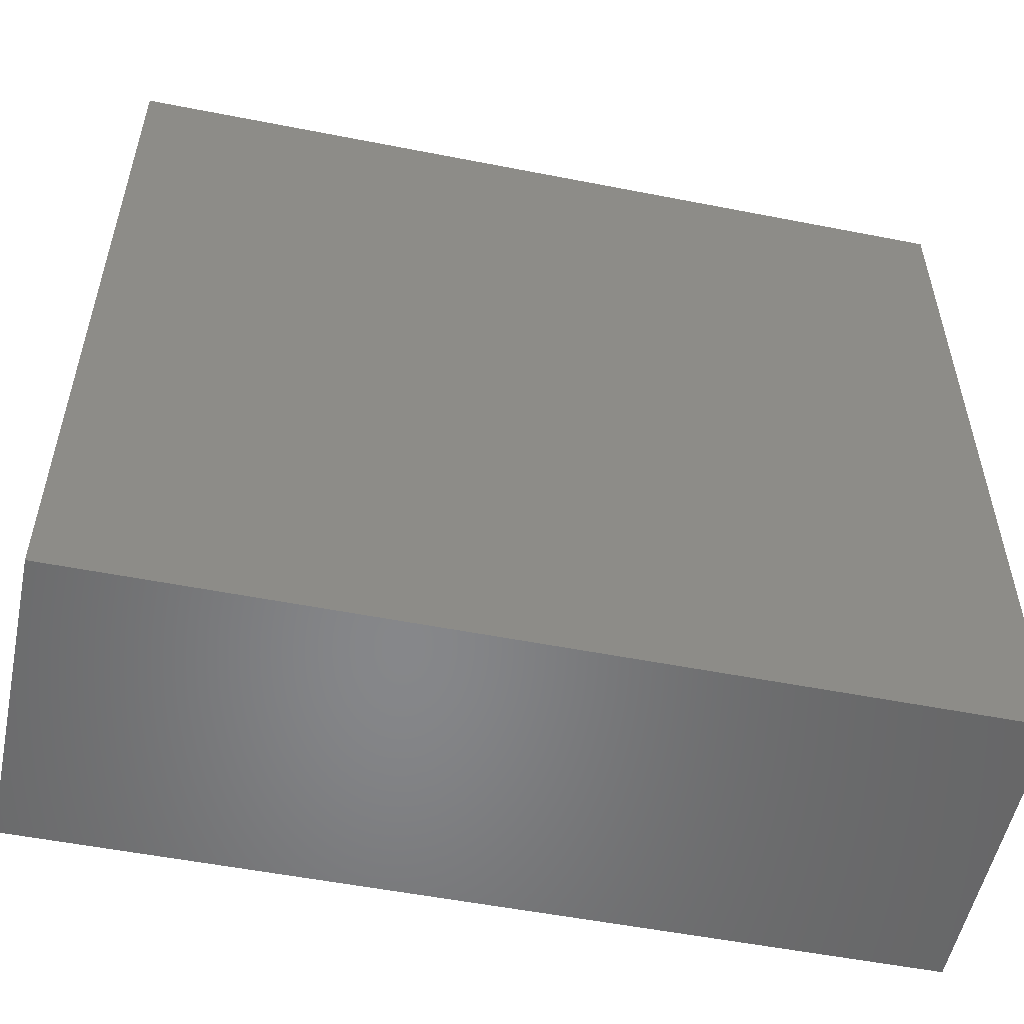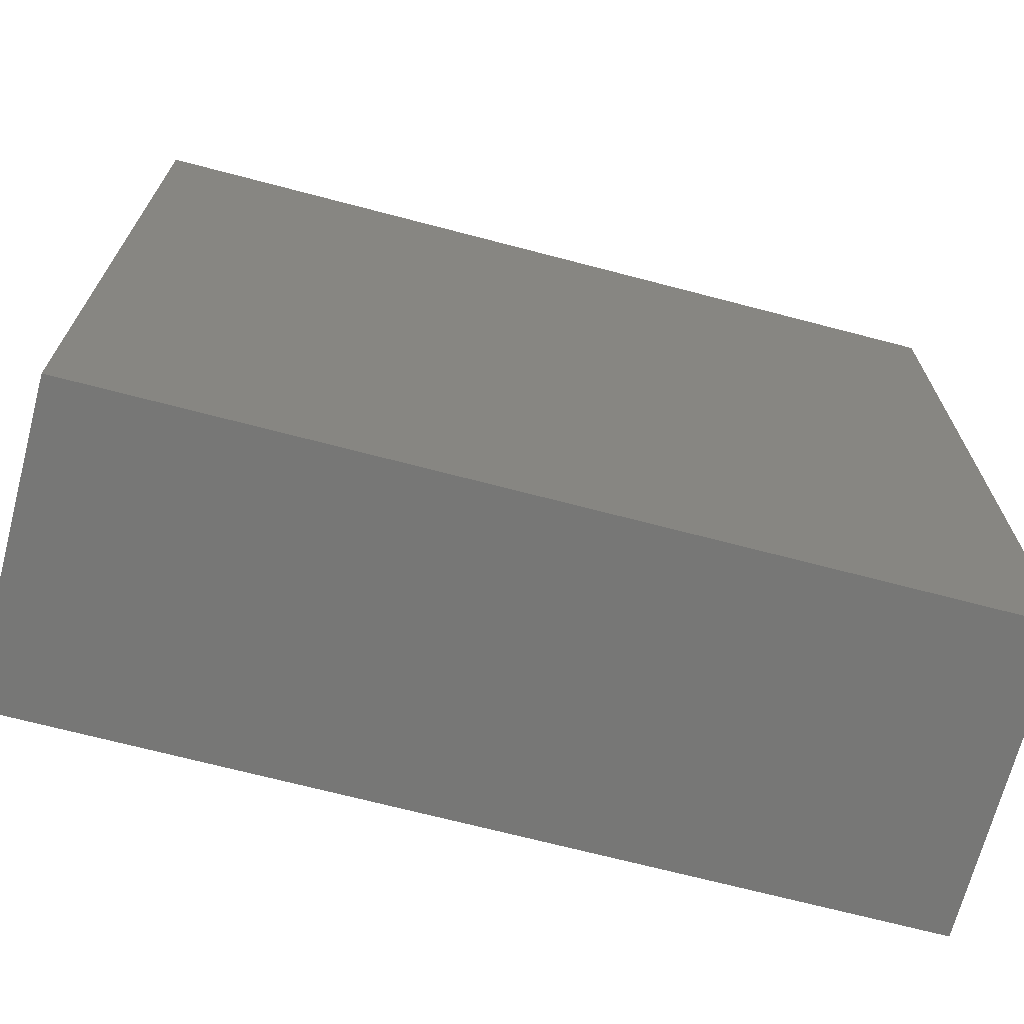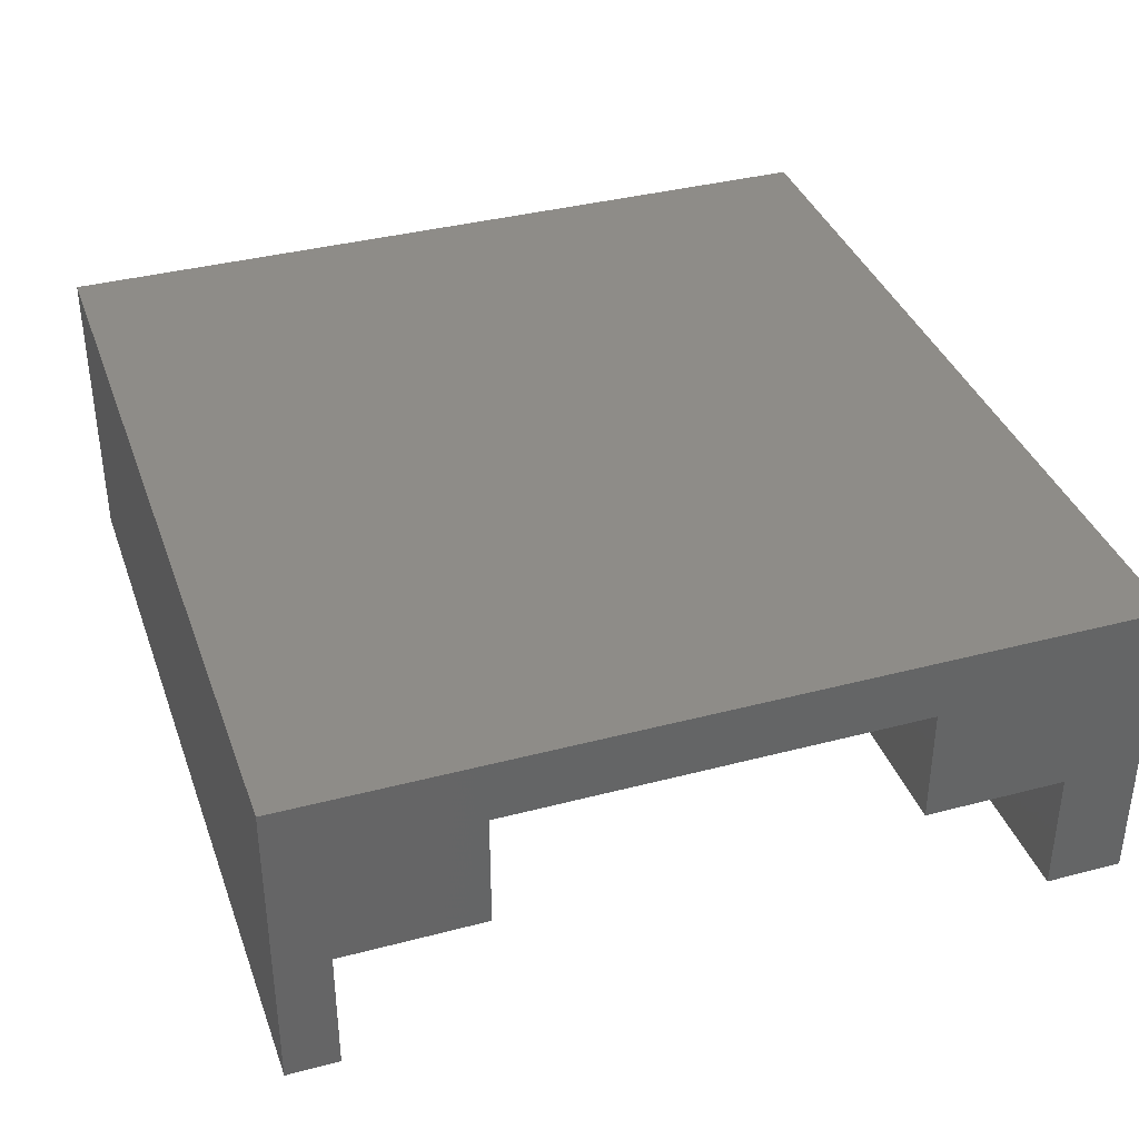
<metadata>
{"format":"stl","ext":"stl","renderer":"f3d","projection":"perspective","resolution":1024,"background":"white","views":[{"elev":-53.8,"azim":-11.8,"up":"+Y"},{"elev":-69.6,"azim":-14.7,"up":"+Y"},{"elev":37.2,"azim":-108.7,"up":"+Z"}]}
</metadata>
<code>
# stl→obj: 344 verts, 684 faces
v 0 0 0
v 0 -1.5 0
v 0 0 2.5
v 0 2.75 2.5
v 0 2.75 4.8
v 0 13.5 2.5
v 0 14.5 0
v 0 13.5 0
v 0 14.5 6
v 0 10.75 4.8
v 0 10.75 2.5
v 0 -1.5 6
v 17 -1.5 6
v 17 14.5 6
v 17 14.5 0
v 17 -1.5 0
v 14.9 0 0
v 14.9 13.5 0
v 8.735 2.196 2.5
v 14.9 0 2.5
v 8.746 2.098 2.5
v 8.746 10.9 2.5
v 8.75 11 2.5
v 8.715 2.292 2.5
v 8.735 10.8 2.5
v 8.689 2.386 2.5
v 8.715 10.71 2.5
v 8.655 2.478 2.5
v 8.689 10.61 2.5
v 8.614 2.567 2.5
v 8.655 10.52 2.5
v 8.566 2.653 2.5
v 8.614 10.43 2.5
v 8.511 2.735 2.5
v 8.566 10.35 2.5
v 8.511 10.27 2.5
v 8.451 2.812 2.5
v 8.451 10.19 2.5
v 8.384 2.884 2.5
v 8.384 10.12 2.5
v 8.312 2.951 2.5
v 8.312 10.05 2.5
v 8.235 3.011 2.5
v 8.235 9.989 2.5
v 8.153 3.066 2.5
v 8.153 9.934 2.5
v 8.067 3.114 2.5
v 8.067 9.886 2.5
v 7.978 3.155 2.5
v 7.978 9.845 2.5
v 7.886 3.189 2.5
v 7.886 9.811 2.5
v 7.792 3.215 2.5
v 7.792 9.785 2.5
v 7.696 3.235 2.5
v 7.696 9.765 2.5
v 7.598 3.246 2.5
v 7.598 9.754 2.5
v 7.5 3.25 2.5
v 7.5 9.75 2.5
v 7.402 3.246 2.5
v 7.402 9.754 2.5
v 7.304 3.235 2.5
v 7.304 9.765 2.5
v 7.208 3.215 2.5
v 7.208 9.785 2.5
v 7.114 3.189 2.5
v 7.114 9.811 2.5
v 7.022 3.155 2.5
v 7.022 9.845 2.5
v 6.933 3.114 2.5
v 6.933 9.886 2.5
v 6.847 3.066 2.5
v 6.847 9.934 2.5
v 6.1 2.75 2.5
v 6.765 3.011 2.5
v 6.688 2.951 2.5
v 6.765 9.989 2.5
v 6.616 2.884 2.5
v 6.688 10.05 2.5
v 6.549 2.812 2.5
v 6.616 10.12 2.5
v 6.489 2.735 2.5
v 6.549 10.19 2.5
v 6.434 2.653 2.5
v 6.489 10.27 2.5
v 6.386 2.567 2.5
v 6.1 10.75 2.5
v 6.345 2.478 2.5
v 6.434 10.35 2.5
v 6.311 2.386 2.5
v 6.386 10.43 2.5
v 6.285 2.292 2.5
v 6.345 10.52 2.5
v 6.265 2.196 2.5
v 6.311 10.61 2.5
v 6.254 2.098 2.5
v 6.285 10.71 2.5
v 6.25 2 2.5
v 6.265 10.8 2.5
v 8.75 2 2.5
v 8.746 1.902 2.5
v 8.735 1.804 2.5
v 8.715 1.708 2.5
v 8.689 1.614 2.5
v 8.655 1.522 2.5
v 8.614 1.433 2.5
v 8.566 1.347 2.5
v 8.511 1.265 2.5
v 8.451 1.188 2.5
v 8.384 1.116 2.5
v 8.312 1.049 2.5
v 8.235 0.9887 2.5
v 8.153 0.9342 2.5
v 8.067 0.8862 2.5
v 7.978 0.8451 2.5
v 7.886 0.8112 2.5
v 7.792 0.7845 2.5
v 7.696 0.7654 2.5
v 7.598 0.7539 2.5
v 7.5 0.75 2.5
v 6.254 10.9 2.5
v 6.254 1.902 2.5
v 6.265 1.804 2.5
v 7.402 0.7539 2.5
v 7.304 0.7654 2.5
v 7.208 0.7845 2.5
v 7.114 0.8112 2.5
v 7.022 0.8451 2.5
v 6.933 0.8862 2.5
v 6.847 0.9342 2.5
v 6.765 0.9887 2.5
v 6.688 1.049 2.5
v 6.616 1.116 2.5
v 6.549 1.188 2.5
v 6.489 1.265 2.5
v 6.434 1.347 2.5
v 6.386 1.433 2.5
v 6.345 1.522 2.5
v 6.311 1.614 2.5
v 6.285 1.708 2.5
v 14.9 13.5 2.5
v 8.746 11.1 2.5
v 8.735 11.2 2.5
v 8.715 11.29 2.5
v 8.689 11.39 2.5
v 8.655 11.48 2.5
v 8.614 11.57 2.5
v 8.566 11.65 2.5
v 8.511 11.73 2.5
v 8.451 11.81 2.5
v 8.384 11.88 2.5
v 8.312 11.95 2.5
v 8.235 12.01 2.5
v 8.153 12.07 2.5
v 8.067 12.11 2.5
v 7.978 12.15 2.5
v 7.886 12.19 2.5
v 7.792 12.22 2.5
v 7.696 12.23 2.5
v 7.598 12.25 2.5
v 7.5 12.25 2.5
v 7.402 12.25 2.5
v 7.304 12.23 2.5
v 6.25 11 2.5
v 6.254 11.1 2.5
v 6.265 11.2 2.5
v 6.285 11.29 2.5
v 6.311 11.39 2.5
v 6.345 11.48 2.5
v 6.386 11.57 2.5
v 6.434 11.65 2.5
v 6.489 11.73 2.5
v 6.549 11.81 2.5
v 6.616 11.88 2.5
v 6.688 11.95 2.5
v 6.765 12.01 2.5
v 6.847 12.07 2.5
v 6.933 12.11 2.5
v 7.022 12.15 2.5
v 7.114 12.19 2.5
v 7.208 12.22 2.5
v 6.1 10.75 4.8
v 6.1 2.75 4.8
v 8.746 2.098 -0.5
v 8.75 2 -0.5
v 7.5 3.25 -0.5
v 7.402 3.246 -0.5
v 7.5 0.75 -0.5
v 7.598 0.7539 -0.5
v 8.384 2.884 -0.5
v 8.312 2.951 -0.5
v 6.549 2.812 -0.5
v 6.616 2.884 -0.5
v 7.022 3.155 -0.5
v 6.933 3.114 -0.5
v 6.386 1.433 -0.5
v 6.345 1.522 -0.5
v 8.614 2.567 -0.5
v 8.655 2.478 -0.5
v 7.978 3.155 -0.5
v 7.886 3.189 -0.5
v 8.153 3.066 -0.5
v 8.067 3.114 -0.5
v 6.311 2.386 -0.5
v 6.345 2.478 -0.5
v 7.304 3.235 -0.5
v 7.208 3.215 -0.5
v 8.689 1.614 -0.5
v 8.655 1.522 -0.5
v 8.715 2.292 -0.5
v 8.735 2.196 -0.5
v 8.451 2.812 -0.5
v 8.511 2.735 -0.5
v 8.566 2.653 -0.5
v 7.696 3.235 -0.5
v 7.598 3.246 -0.5
v 7.792 3.215 -0.5
v 8.235 3.011 -0.5
v 6.254 2.098 -0.5
v 6.265 2.196 -0.5
v 8.746 1.902 -0.5
v 8.735 1.804 -0.5
v 8.715 1.708 -0.5
v 8.689 2.386 -0.5
v 8.614 1.433 -0.5
v 8.566 1.347 -0.5
v 8.511 1.265 -0.5
v 8.451 1.188 -0.5
v 8.384 1.116 -0.5
v 8.312 1.049 -0.5
v 8.235 0.9887 -0.5
v 8.153 0.9342 -0.5
v 8.067 0.8862 -0.5
v 7.978 0.8451 -0.5
v 7.886 0.8112 -0.5
v 7.792 0.7845 -0.5
v 7.696 0.7654 -0.5
v 7.402 0.7539 -0.5
v 7.304 0.7654 -0.5
v 7.208 0.7845 -0.5
v 7.114 0.8112 -0.5
v 7.114 3.189 -0.5
v 7.022 0.8451 -0.5
v 6.933 0.8862 -0.5
v 6.847 0.9342 -0.5
v 6.847 3.066 -0.5
v 6.765 0.9887 -0.5
v 6.765 3.011 -0.5
v 6.688 1.049 -0.5
v 6.688 2.951 -0.5
v 6.616 1.116 -0.5
v 6.549 1.188 -0.5
v 6.489 1.265 -0.5
v 6.489 2.735 -0.5
v 6.434 1.347 -0.5
v 6.434 2.653 -0.5
v 6.386 2.567 -0.5
v 6.311 1.614 -0.5
v 6.285 1.708 -0.5
v 6.285 2.292 -0.5
v 6.265 1.804 -0.5
v 6.254 1.902 -0.5
v 6.25 2 -0.5
v 8.153 12.07 -0.5
v 8.067 12.11 -0.5
v 7.022 12.15 -0.5
v 6.933 12.11 -0.5
v 6.311 11.39 -0.5
v 6.345 11.48 -0.5
v 6.434 10.35 -0.5
v 6.386 10.43 -0.5
v 8.715 11.29 -0.5
v 8.735 11.2 -0.5
v 8.689 11.39 -0.5
v 8.384 11.88 -0.5
v 8.451 11.81 -0.5
v 7.978 12.15 -0.5
v 8.746 10.9 -0.5
v 8.746 11.1 -0.5
v 8.75 11 -0.5
v 8.735 10.8 -0.5
v 8.715 10.71 -0.5
v 8.689 10.61 -0.5
v 8.655 10.52 -0.5
v 8.655 11.48 -0.5
v 8.614 10.43 -0.5
v 8.614 11.57 -0.5
v 8.566 10.35 -0.5
v 8.566 11.65 -0.5
v 8.511 10.27 -0.5
v 8.511 11.73 -0.5
v 8.451 10.19 -0.5
v 8.384 10.12 -0.5
v 8.312 10.05 -0.5
v 8.312 11.95 -0.5
v 8.235 9.989 -0.5
v 8.235 12.01 -0.5
v 8.153 9.934 -0.5
v 8.067 9.886 -0.5
v 7.978 9.845 -0.5
v 7.886 9.811 -0.5
v 7.886 12.19 -0.5
v 7.792 9.785 -0.5
v 7.792 12.22 -0.5
v 7.696 9.765 -0.5
v 7.696 12.23 -0.5
v 7.598 9.754 -0.5
v 7.598 12.25 -0.5
v 7.5 9.75 -0.5
v 7.5 12.25 -0.5
v 7.402 9.754 -0.5
v 7.402 12.25 -0.5
v 7.304 9.765 -0.5
v 7.304 12.23 -0.5
v 7.208 9.785 -0.5
v 7.208 12.22 -0.5
v 7.114 9.811 -0.5
v 7.114 12.19 -0.5
v 7.022 9.845 -0.5
v 6.933 9.886 -0.5
v 6.847 9.934 -0.5
v 6.847 12.07 -0.5
v 6.765 9.989 -0.5
v 6.765 12.01 -0.5
v 6.688 10.05 -0.5
v 6.688 11.95 -0.5
v 6.616 10.12 -0.5
v 6.616 11.88 -0.5
v 6.549 10.19 -0.5
v 6.549 11.81 -0.5
v 6.489 10.27 -0.5
v 6.489 11.73 -0.5
v 6.434 11.65 -0.5
v 6.386 11.57 -0.5
v 6.345 10.52 -0.5
v 6.311 10.61 -0.5
v 6.285 10.71 -0.5
v 6.285 11.29 -0.5
v 6.265 10.8 -0.5
v 6.265 11.2 -0.5
v 6.254 10.9 -0.5
v 6.254 11.1 -0.5
v 6.25 11 -0.5
f 1 2 3
f 4 3 5
f 6 7 8
f 7 6 9
f 10 6 11
f 6 10 9
f 5 9 10
f 5 12 9
f 3 12 5
f 12 3 2
f 9 13 14
f 13 9 12
f 13 15 14
f 15 13 16
f 15 9 14
f 9 15 7
f 16 17 15
f 2 17 16
f 17 2 1
f 18 15 17
f 7 18 8
f 18 7 15
f 2 13 12
f 13 2 16
f 19 20 21
f 20 22 23
f 24 20 19
f 20 25 22
f 26 20 24
f 20 27 25
f 28 20 26
f 20 29 27
f 30 20 28
f 20 31 29
f 32 20 30
f 20 33 31
f 34 20 32
f 20 35 33
f 36 20 34
f 20 36 35
f 37 36 34
f 37 38 36
f 39 38 37
f 39 40 38
f 41 40 39
f 41 42 40
f 43 42 41
f 43 44 42
f 45 44 43
f 45 46 44
f 47 46 45
f 47 48 46
f 49 48 47
f 49 50 48
f 51 50 49
f 51 52 50
f 53 52 51
f 53 54 52
f 55 54 53
f 55 56 54
f 57 56 55
f 57 58 56
f 59 58 57
f 59 60 58
f 61 60 59
f 61 62 60
f 63 62 61
f 63 64 62
f 65 64 63
f 65 66 64
f 67 66 65
f 67 68 66
f 69 68 67
f 69 70 68
f 71 70 69
f 71 72 70
f 73 72 71
f 73 74 72
f 75 73 76
f 73 75 74
f 75 76 77
f 74 75 78
f 75 77 79
f 78 75 80
f 75 79 81
f 80 75 82
f 75 81 83
f 82 75 84
f 75 83 85
f 84 75 86
f 75 85 87
f 88 86 75
f 75 87 89
f 86 88 90
f 75 89 91
f 90 88 92
f 75 91 93
f 92 88 94
f 75 93 95
f 94 88 96
f 75 95 97
f 96 88 98
f 75 97 99
f 98 88 100
f 21 20 101
f 20 102 101
f 20 103 102
f 20 104 103
f 20 105 104
f 20 106 105
f 20 107 106
f 20 108 107
f 20 109 108
f 20 110 109
f 20 111 110
f 20 112 111
f 20 113 112
f 20 114 113
f 20 115 114
f 20 116 115
f 20 117 116
f 20 118 117
f 20 119 118
f 20 120 119
f 20 121 120
f 3 121 20
f 100 88 122
f 123 75 99
f 4 123 124
f 121 3 125
f 3 126 125
f 3 127 126
f 3 128 127
f 3 129 128
f 3 130 129
f 3 131 130
f 3 132 131
f 3 133 132
f 3 134 133
f 3 135 134
f 3 136 135
f 3 137 136
f 3 138 137
f 3 139 138
f 3 140 139
f 3 141 140
f 3 124 141
f 4 124 3
f 123 4 75
f 20 23 142
f 143 142 23
f 144 142 143
f 145 142 144
f 146 142 145
f 147 142 146
f 148 142 147
f 149 142 148
f 150 142 149
f 151 142 150
f 152 142 151
f 153 142 152
f 154 142 153
f 155 142 154
f 156 142 155
f 157 142 156
f 158 142 157
f 159 142 158
f 160 142 159
f 161 142 160
f 162 142 161
f 6 162 163
f 6 163 164
f 122 88 165
f 88 166 165
f 88 167 166
f 88 168 167
f 11 168 88
f 6 168 11
f 168 6 169
f 169 6 170
f 170 6 171
f 171 6 172
f 172 6 173
f 173 6 174
f 174 6 175
f 175 6 176
f 176 6 177
f 177 6 178
f 178 6 179
f 179 6 180
f 180 6 181
f 162 6 142
f 182 6 164
f 181 6 182
f 17 142 18
f 142 17 20
f 8 142 6
f 142 8 18
f 17 3 20
f 3 17 1
f 5 183 184
f 183 5 10
f 75 183 88
f 183 75 184
f 11 183 10
f 183 11 88
f 75 5 184
f 5 75 4
f 101 185 21
f 185 101 186
f 187 61 59
f 61 187 188
f 189 120 121
f 120 189 190
f 191 41 39
f 41 191 192
f 193 79 194
f 79 193 81
f 195 71 69
f 71 195 196
f 197 139 198
f 139 197 138
f 28 199 30
f 199 28 200
f 201 51 49
f 51 201 202
f 203 47 45
f 47 203 204
f 205 89 206
f 89 205 91
f 207 65 63
f 65 207 208
f 106 209 105
f 209 106 210
f 19 211 24
f 211 19 212
f 21 212 19
f 212 21 185
f 34 213 37
f 213 34 214
f 37 191 39
f 191 37 213
f 30 215 32
f 215 30 199
f 216 57 55
f 57 216 217
f 202 53 51
f 53 202 218
f 217 59 57
f 59 217 187
f 204 49 47
f 49 204 201
f 219 45 43
f 45 219 203
f 220 95 221
f 95 220 97
f 222 185 186
f 223 185 222
f 223 212 185
f 224 212 223
f 224 211 212
f 209 211 224
f 209 225 211
f 210 225 209
f 210 200 225
f 226 200 210
f 226 199 200
f 227 199 226
f 227 215 199
f 228 215 227
f 228 214 215
f 229 214 228
f 229 213 214
f 230 213 229
f 230 191 213
f 231 191 230
f 231 192 191
f 232 192 231
f 232 219 192
f 233 219 232
f 233 203 219
f 234 203 233
f 234 204 203
f 235 204 234
f 235 201 204
f 236 201 235
f 236 202 201
f 237 202 236
f 237 218 202
f 238 218 237
f 238 216 218
f 190 216 238
f 190 217 216
f 189 217 190
f 189 187 217
f 239 187 189
f 239 188 187
f 240 188 239
f 240 207 188
f 241 207 240
f 241 208 207
f 242 208 241
f 242 243 208
f 244 243 242
f 244 195 243
f 245 195 244
f 245 196 195
f 246 196 245
f 246 247 196
f 248 247 246
f 248 249 247
f 250 249 248
f 250 251 249
f 252 251 250
f 252 194 251
f 253 194 252
f 253 193 194
f 254 193 253
f 254 255 193
f 256 255 254
f 256 257 255
f 197 257 256
f 197 258 257
f 198 258 197
f 198 206 258
f 259 206 198
f 259 205 206
f 260 205 259
f 260 261 205
f 262 261 260
f 262 221 261
f 263 221 262
f 263 220 221
f 220 263 264
f 258 85 257
f 85 258 87
f 206 87 258
f 87 206 89
f 261 91 205
f 91 261 93
f 264 97 220
f 97 264 99
f 249 77 76
f 77 249 251
f 196 73 71
f 73 196 247
f 251 79 77
f 79 251 194
f 188 63 61
f 63 188 207
f 190 119 120
f 119 190 238
f 232 112 113
f 112 232 231
f 231 111 112
f 111 231 230
f 234 114 115
f 114 234 233
f 107 210 106
f 210 107 226
f 240 125 126
f 125 240 239
f 245 129 130
f 129 245 244
f 242 127 128
f 127 242 241
f 239 121 125
f 121 239 189
f 253 136 254
f 136 253 135
f 256 138 197
f 138 256 137
f 252 135 253
f 135 252 134
f 262 123 263
f 123 262 124
f 26 200 28
f 200 26 225
f 24 225 26
f 225 24 211
f 32 214 34
f 214 32 215
f 218 55 53
f 55 218 216
f 192 43 41
f 43 192 219
f 257 83 255
f 83 257 85
f 255 81 193
f 81 255 83
f 221 93 261
f 93 221 95
f 263 99 264
f 99 263 123
f 247 76 73
f 76 247 249
f 208 67 65
f 67 208 243
f 243 69 67
f 69 243 195
f 238 118 119
f 118 238 237
f 235 115 116
f 115 235 234
f 237 117 118
f 117 237 236
f 111 229 110
f 229 111 230
f 233 113 114
f 113 233 232
f 110 228 109
f 228 110 229
f 108 226 107
f 226 108 227
f 105 224 104
f 224 105 209
f 103 222 102
f 222 103 223
f 102 186 101
f 186 102 222
f 250 132 133
f 132 250 248
f 246 130 131
f 130 246 245
f 244 128 129
f 128 244 242
f 241 126 127
f 126 241 240
f 254 137 256
f 137 254 136
f 252 133 134
f 133 252 250
f 259 141 260
f 141 259 140
f 260 124 262
f 124 260 141
f 236 116 117
f 116 236 235
f 109 227 108
f 227 109 228
f 104 223 103
f 223 104 224
f 248 131 132
f 131 248 246
f 198 140 259
f 140 198 139
f 265 156 155
f 156 265 266
f 267 179 180
f 179 267 268
f 269 170 270
f 170 269 169
f 271 92 272
f 92 271 90
f 144 273 145
f 273 144 274
f 145 275 146
f 275 145 273
f 151 276 152
f 276 151 277
f 266 157 156
f 157 266 278
f 279 280 281
f 282 280 279
f 282 274 280
f 283 274 282
f 283 273 274
f 284 273 283
f 284 275 273
f 285 275 284
f 285 286 275
f 287 286 285
f 287 288 286
f 289 288 287
f 289 290 288
f 291 290 289
f 291 292 290
f 293 292 291
f 293 277 292
f 294 277 293
f 294 276 277
f 295 276 294
f 295 296 276
f 297 296 295
f 297 298 296
f 299 298 297
f 299 265 298
f 300 265 299
f 300 266 265
f 301 266 300
f 301 278 266
f 302 278 301
f 302 303 278
f 304 303 302
f 304 305 303
f 306 305 304
f 306 307 305
f 308 307 306
f 308 309 307
f 310 309 308
f 310 311 309
f 312 311 310
f 312 313 311
f 314 313 312
f 314 315 313
f 316 315 314
f 316 317 315
f 318 317 316
f 318 319 317
f 320 319 318
f 320 267 319
f 321 267 320
f 321 268 267
f 322 268 321
f 322 323 268
f 324 323 322
f 324 325 323
f 326 325 324
f 326 327 325
f 328 327 326
f 328 329 327
f 330 329 328
f 330 331 329
f 332 331 330
f 332 333 331
f 271 333 332
f 271 334 333
f 272 334 271
f 272 335 334
f 336 335 272
f 336 270 335
f 337 270 336
f 337 269 270
f 338 269 337
f 338 339 269
f 340 339 338
f 340 341 339
f 342 341 340
f 342 343 341
f 343 342 344
f 342 165 344
f 165 342 122
f 327 175 176
f 175 327 329
f 304 52 54
f 52 304 302
f 40 293 38
f 293 40 294
f 310 58 60
f 58 310 308
f 321 70 72
f 70 321 320
f 322 72 74
f 72 322 321
f 143 274 144
f 274 143 280
f 147 288 148
f 288 147 286
f 148 290 149
f 290 148 288
f 276 153 152
f 153 276 296
f 311 163 162
f 163 311 313
f 307 161 160
f 161 307 309
f 278 158 157
f 158 278 303
f 303 159 158
f 159 303 305
f 343 167 341
f 167 343 166
f 339 169 269
f 169 339 168
f 334 173 333
f 173 334 172
f 270 171 335
f 171 270 170
f 335 172 334
f 172 335 171
f 313 164 163
f 164 313 315
f 319 180 181
f 180 319 267
f 315 182 164
f 182 315 317
f 268 178 179
f 178 268 323
f 331 175 329
f 175 331 174
f 23 280 143
f 280 23 281
f 308 56 58
f 56 308 306
f 306 54 56
f 54 306 304
f 300 46 48
f 46 300 299
f 295 40 42
f 40 295 294
f 318 66 68
f 66 318 316
f 312 60 62
f 60 312 310
f 320 68 70
f 68 320 318
f 324 74 78
f 74 324 322
f 340 122 342
f 122 340 100
f 330 86 332
f 86 330 84
f 328 84 330
f 84 328 82
f 328 80 82
f 80 328 326
f 146 286 147
f 286 146 275
f 149 292 150
f 292 149 290
f 150 277 151
f 277 150 292
f 296 154 153
f 154 296 298
f 298 155 154
f 155 298 265
f 309 162 161
f 162 309 311
f 305 160 159
f 160 305 307
f 344 166 343
f 166 344 165
f 341 168 339
f 168 341 167
f 333 174 331
f 174 333 173
f 317 181 182
f 181 317 319
f 323 177 178
f 177 323 325
f 325 176 177
f 176 325 327
f 27 282 25
f 282 27 283
f 22 281 23
f 281 22 279
f 29 283 27
f 283 29 284
f 38 291 36
f 291 38 293
f 301 48 50
f 48 301 300
f 299 44 46
f 44 299 297
f 316 64 66
f 64 316 314
f 326 78 80
f 78 326 324
f 338 100 340
f 100 338 98
f 272 94 336
f 94 272 92
f 337 98 338
f 98 337 96
f 332 90 271
f 90 332 86
f 35 287 33
f 287 35 289
f 31 284 29
f 284 31 285
f 33 285 31
f 285 33 287
f 302 50 52
f 50 302 301
f 297 42 44
f 42 297 295
f 314 62 64
f 62 314 312
f 336 96 337
f 96 336 94
f 25 279 22
f 279 25 282
f 36 289 35
f 289 36 291

</code>
